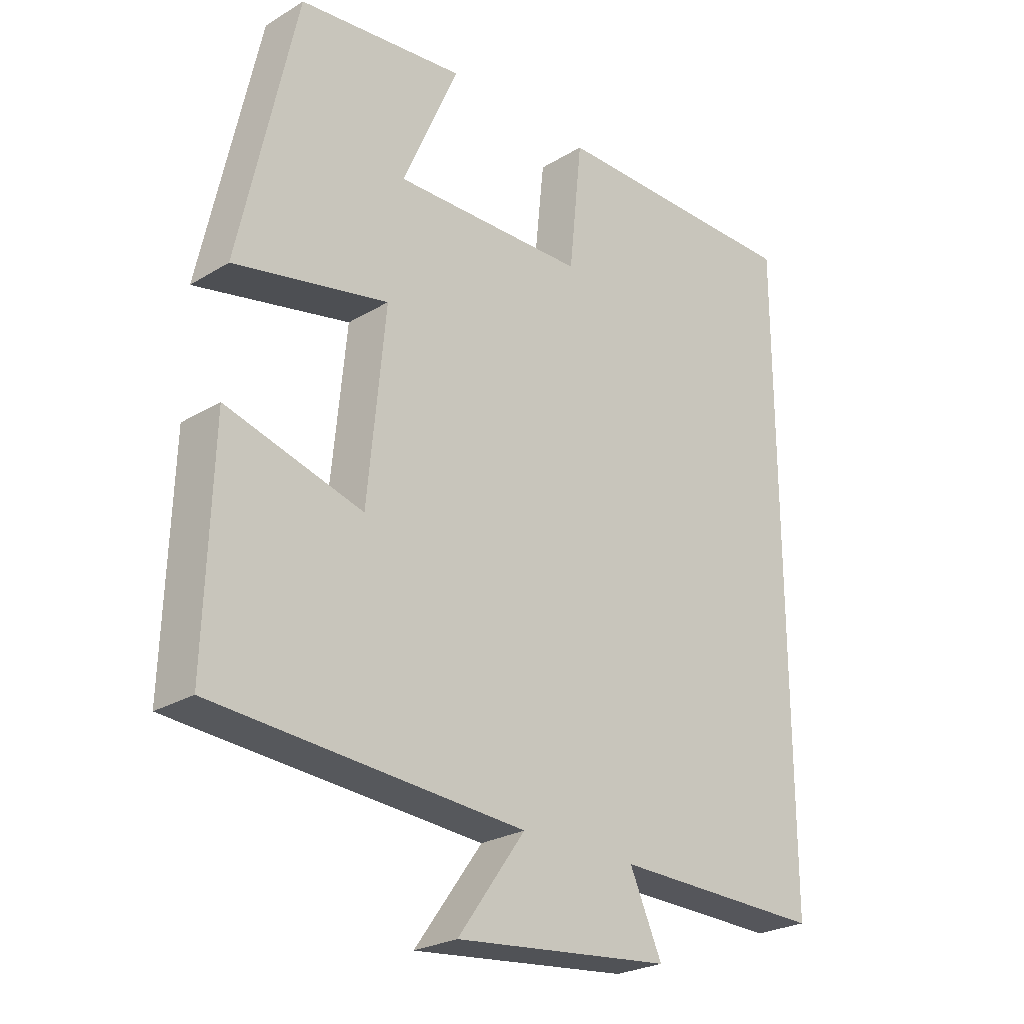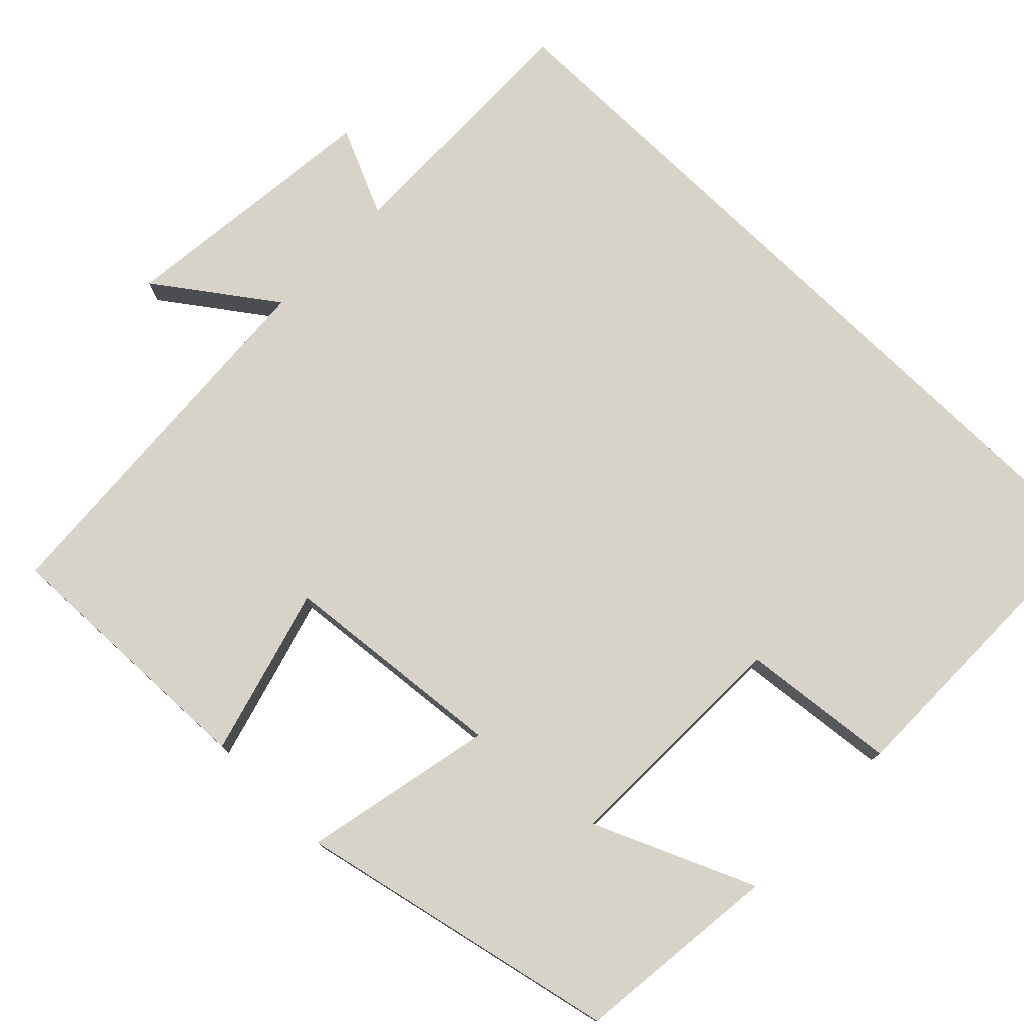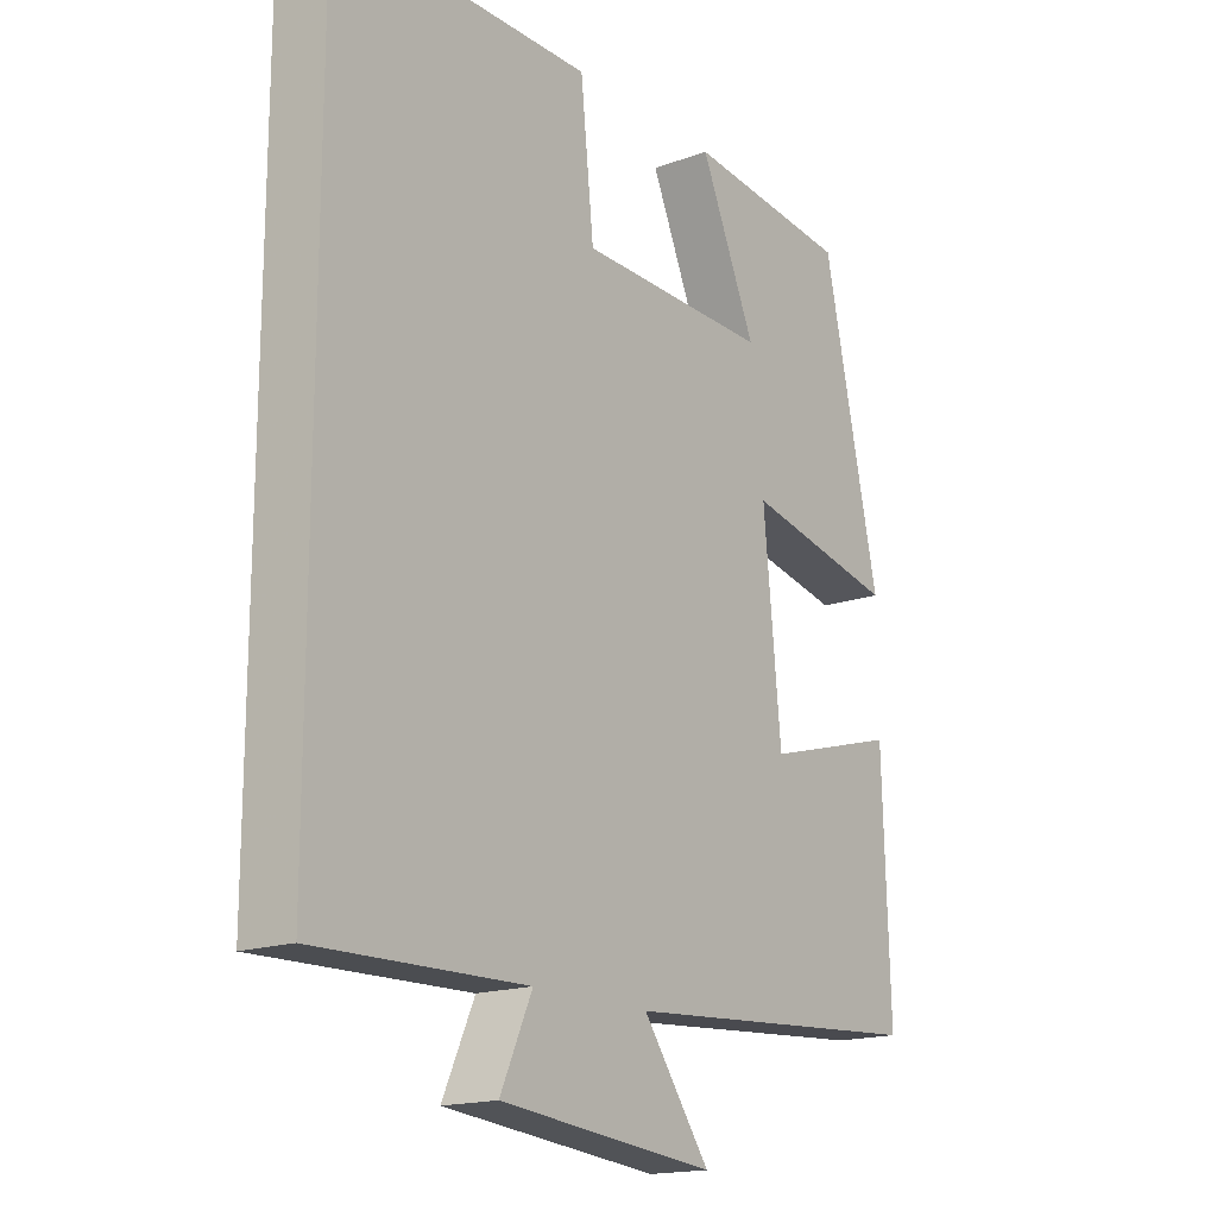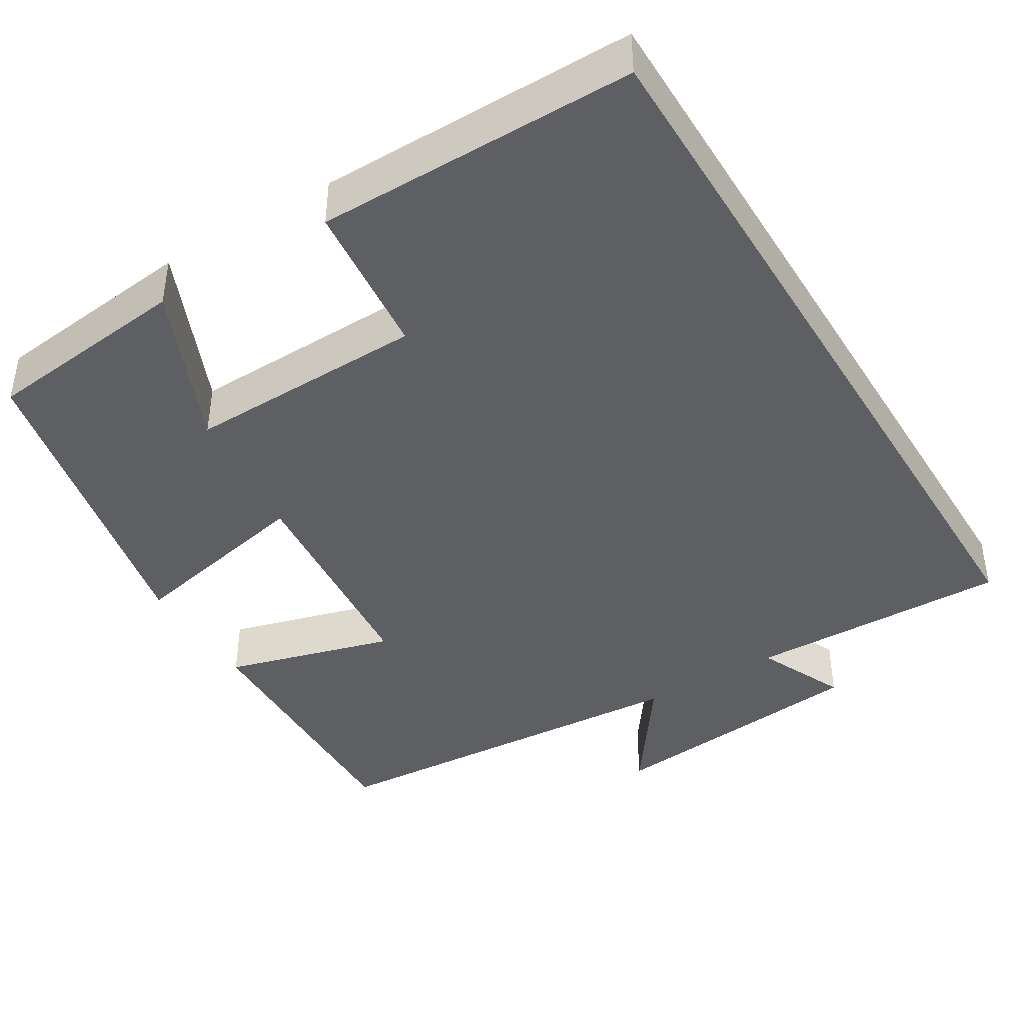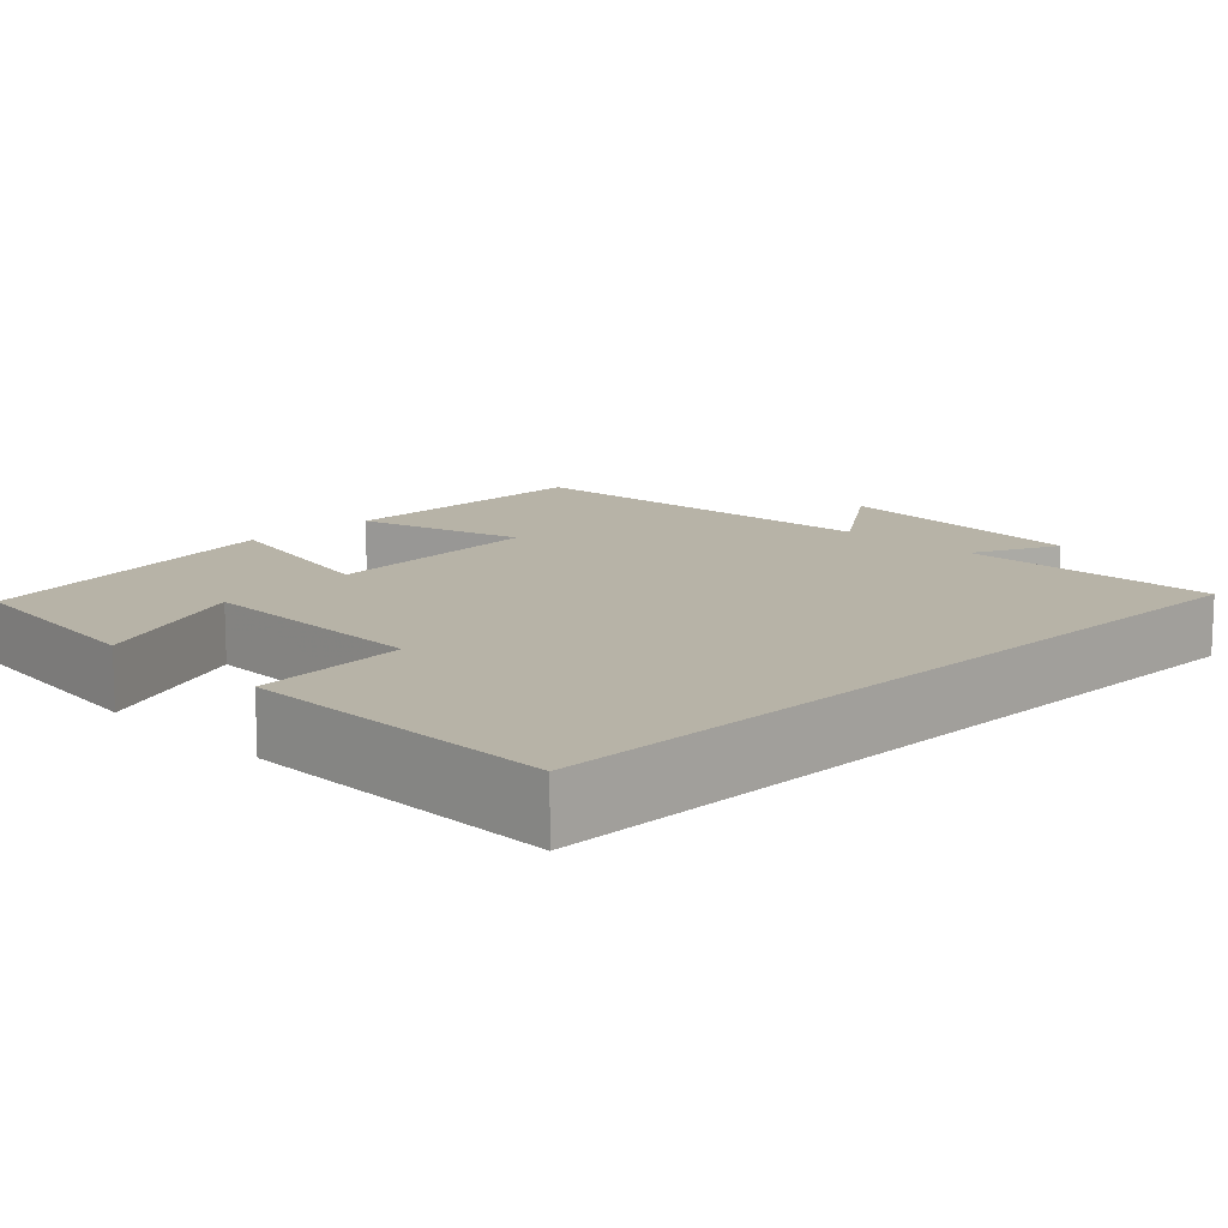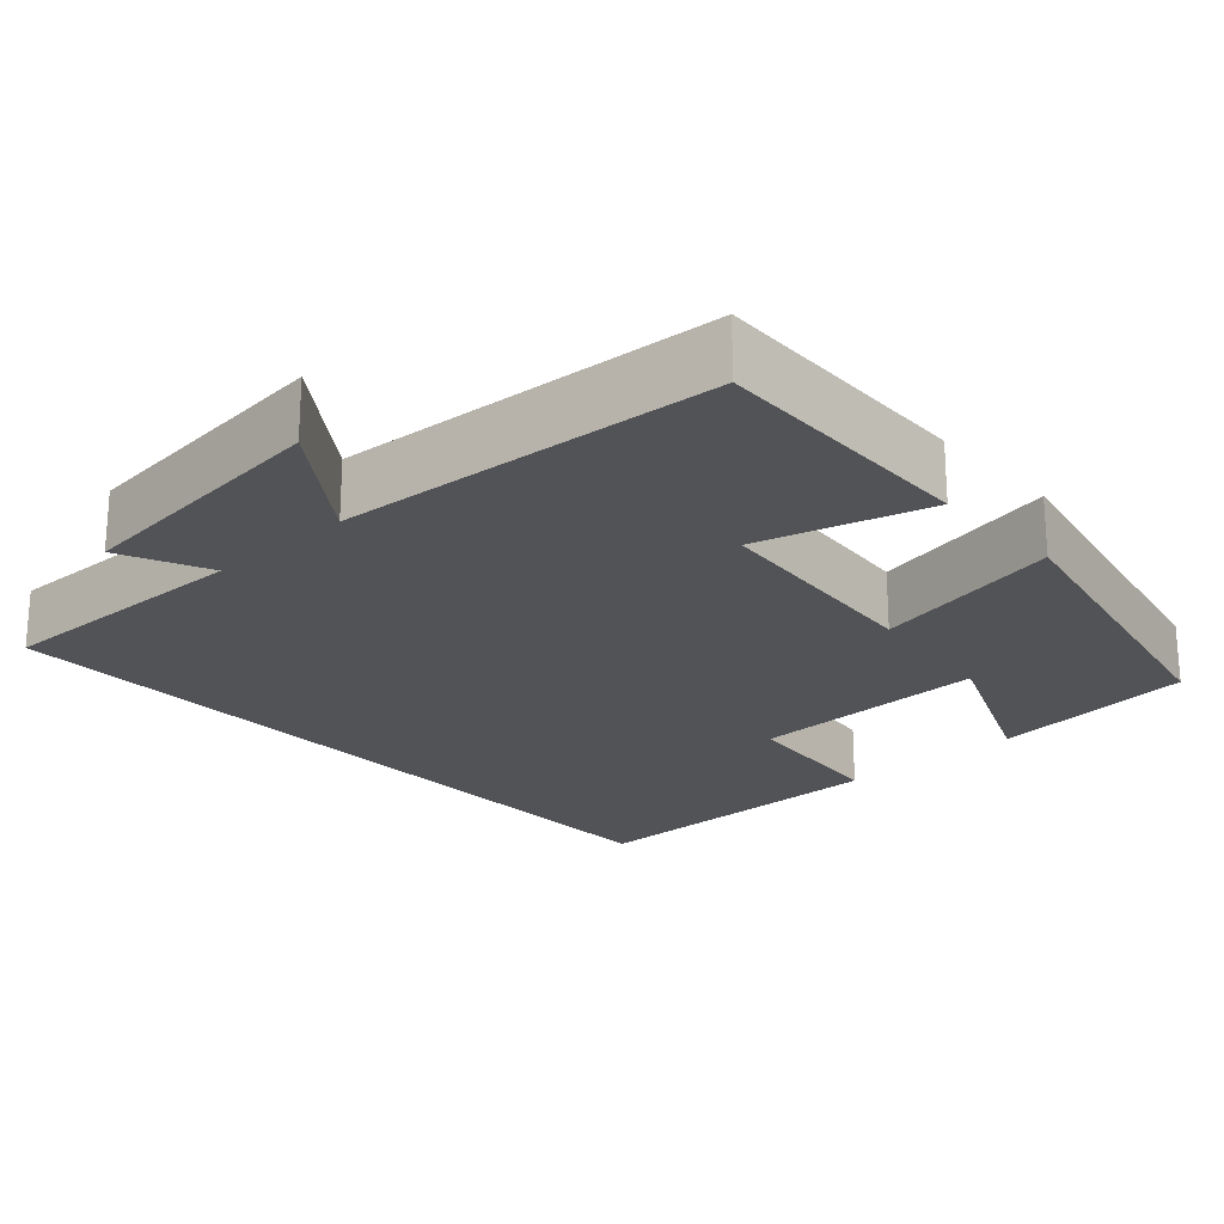
<metadata>
{"format":"obj","ext":"obj","renderer":"f3d","projection":"perspective","resolution":1024,"background":"white","views":[{"elev":-25.3,"azim":-45.8,"up":"+Z"},{"elev":76.7,"azim":-45.7,"up":"+Y"},{"elev":-17.0,"azim":126.0,"up":"+Z"},{"elev":-41.9,"azim":31.4,"up":"+Y"},{"elev":12.6,"azim":45.4,"up":"+Y"},{"elev":-22.4,"azim":-137.6,"up":"+Y"}]}
</metadata>
<code>
v -0.41 0.07 0.471
v -0.146 0.07 0.5
v -0.235 0.07 0.295
v 0.071 0.07 0.301
v 0.092 0.07 0.5
v 0.5 0.07 0.5
v 0.5 0.07 -0.507
v 0.165 0.07 -0.5
v 0.216 0.07 -0.613
v -0.128 0.07 -0.649
v -0.021 0.07 -0.5
v -0.511 0.07 -0.466
v -0.5 0.07 -0.12
v -0.284 0.07 -0.181
v -0.256 0.07 0.109
v -0.5 0.07 0.058
v -0.41 0 0.471
v -0.146 0 0.5
v -0.235 0 0.295
v 0.071 0 0.301
v 0.092 0 0.5
v 0.5 0 0.5
v 0.5 0 -0.507
v 0.165 0 -0.5
v 0.216 0 -0.613
v -0.128 0 -0.649
v -0.021 0 -0.5
v -0.511 0 -0.466
v -0.5 0 -0.12
v -0.284 0 -0.181
v -0.256 0 0.109
v -0.5 0 0.058
f 15 16 1
f 11 12 13 14
f 11 14 15
f 8 9 10 11
f 8 11 15
f 6 7 8
f 5 6 8
f 4 5 8
f 3 4 8 15
f 1 2 3
f 1 3 15
f 17 32 31
f 30 29 28 27
f 31 30 27
f 27 26 25 24
f 31 27 24
f 24 23 22
f 24 22 21
f 24 21 20
f 31 24 20 19
f 19 18 17
f 31 19 17
f 1 17 18 2
f 2 18 19 3
f 3 19 20 4
f 4 20 21 5
f 5 21 22 6
f 6 22 23 7
f 7 23 24 8
f 8 24 25 9
f 9 25 26 10
f 10 26 27 11
f 11 27 28 12
f 12 28 29 13
f 13 29 30 14
f 14 30 31 15
f 15 31 32 16
f 16 32 17 1

</code>
